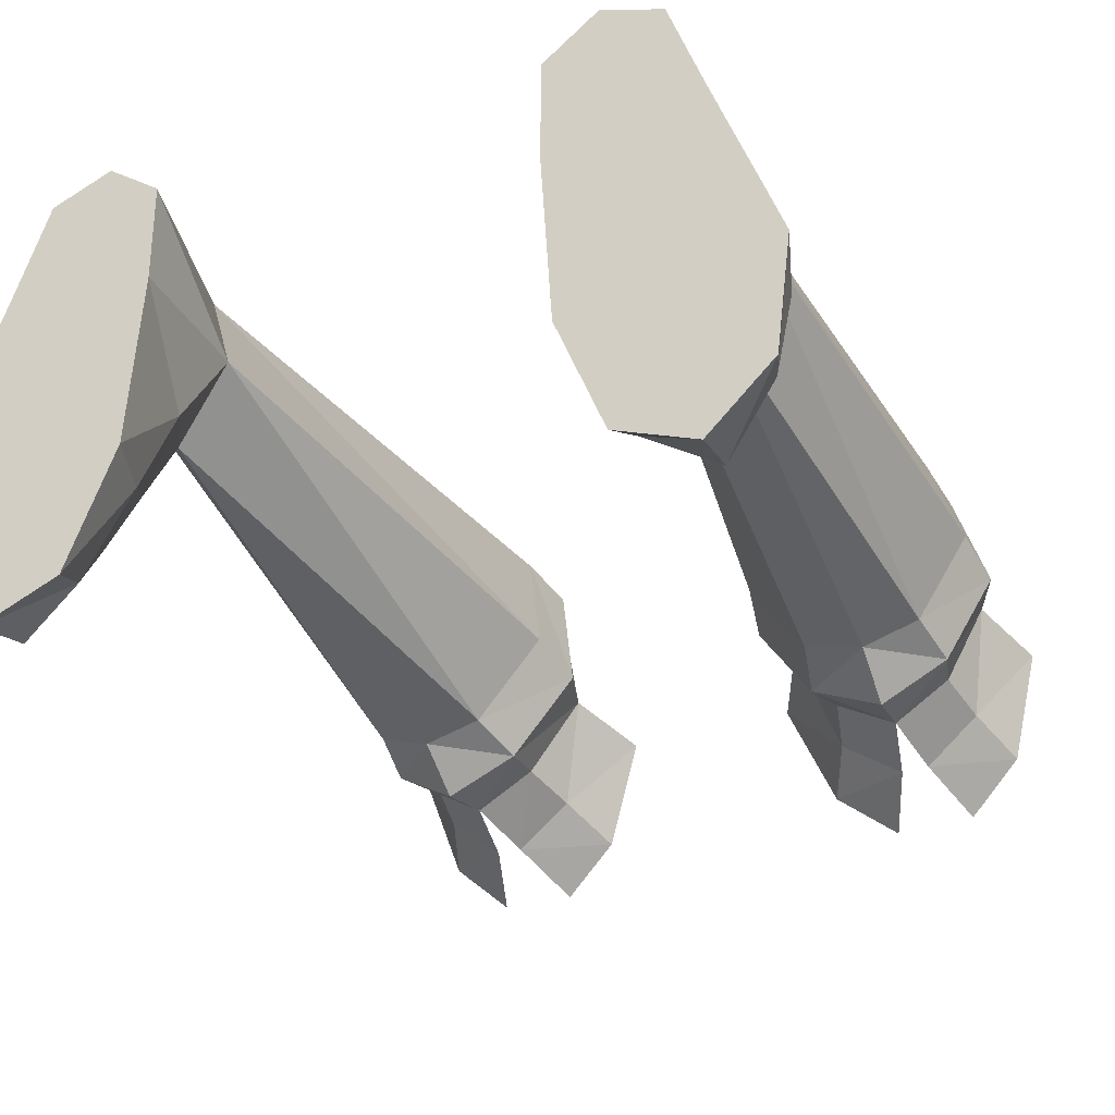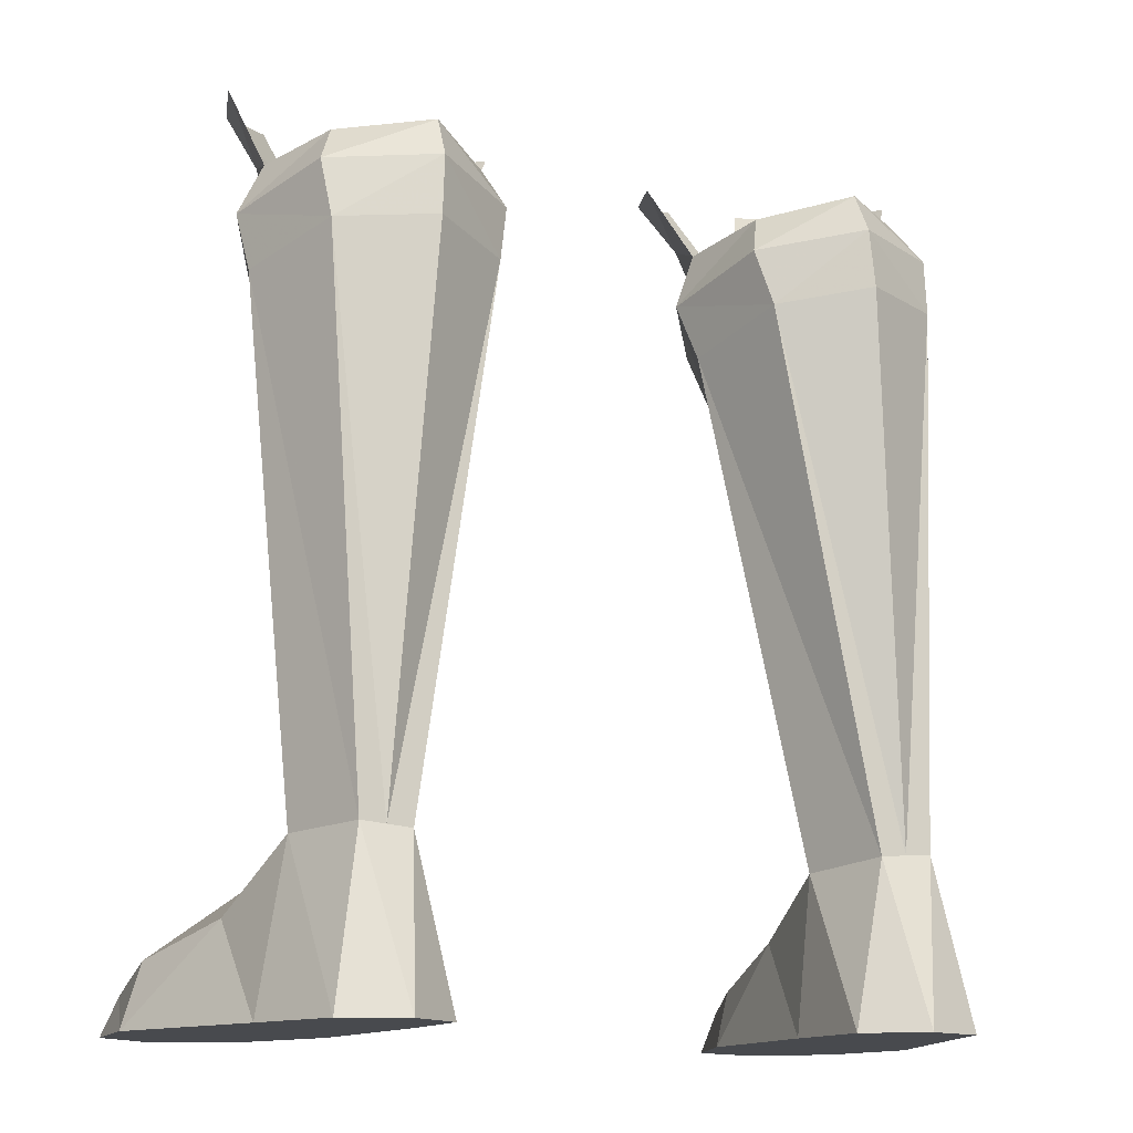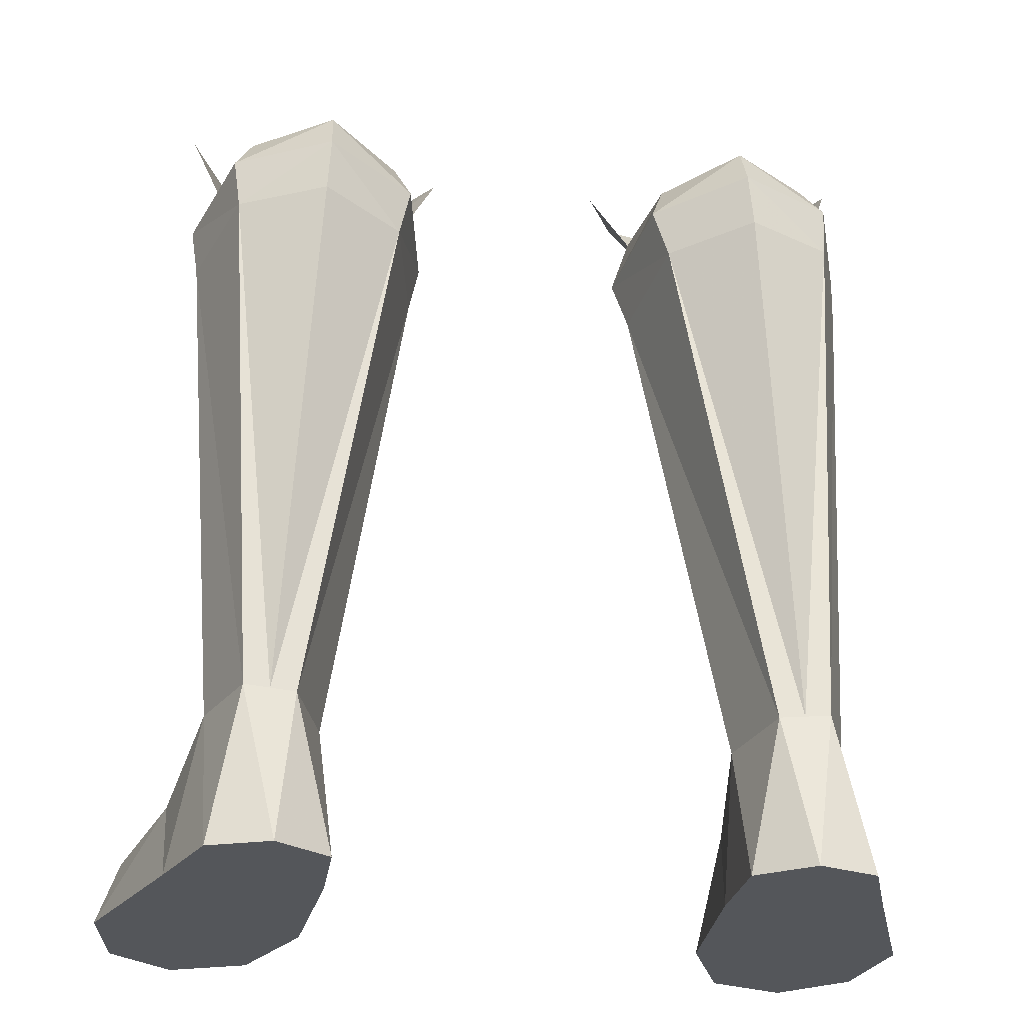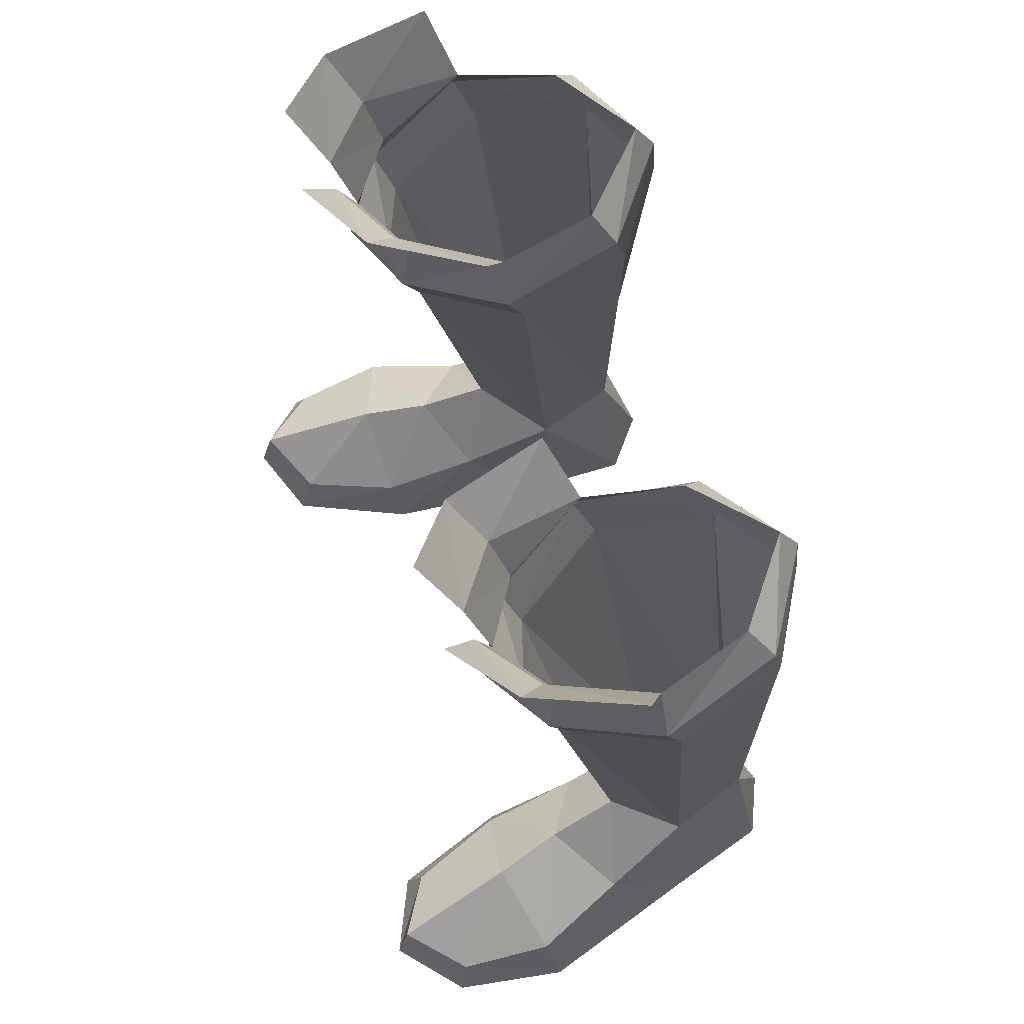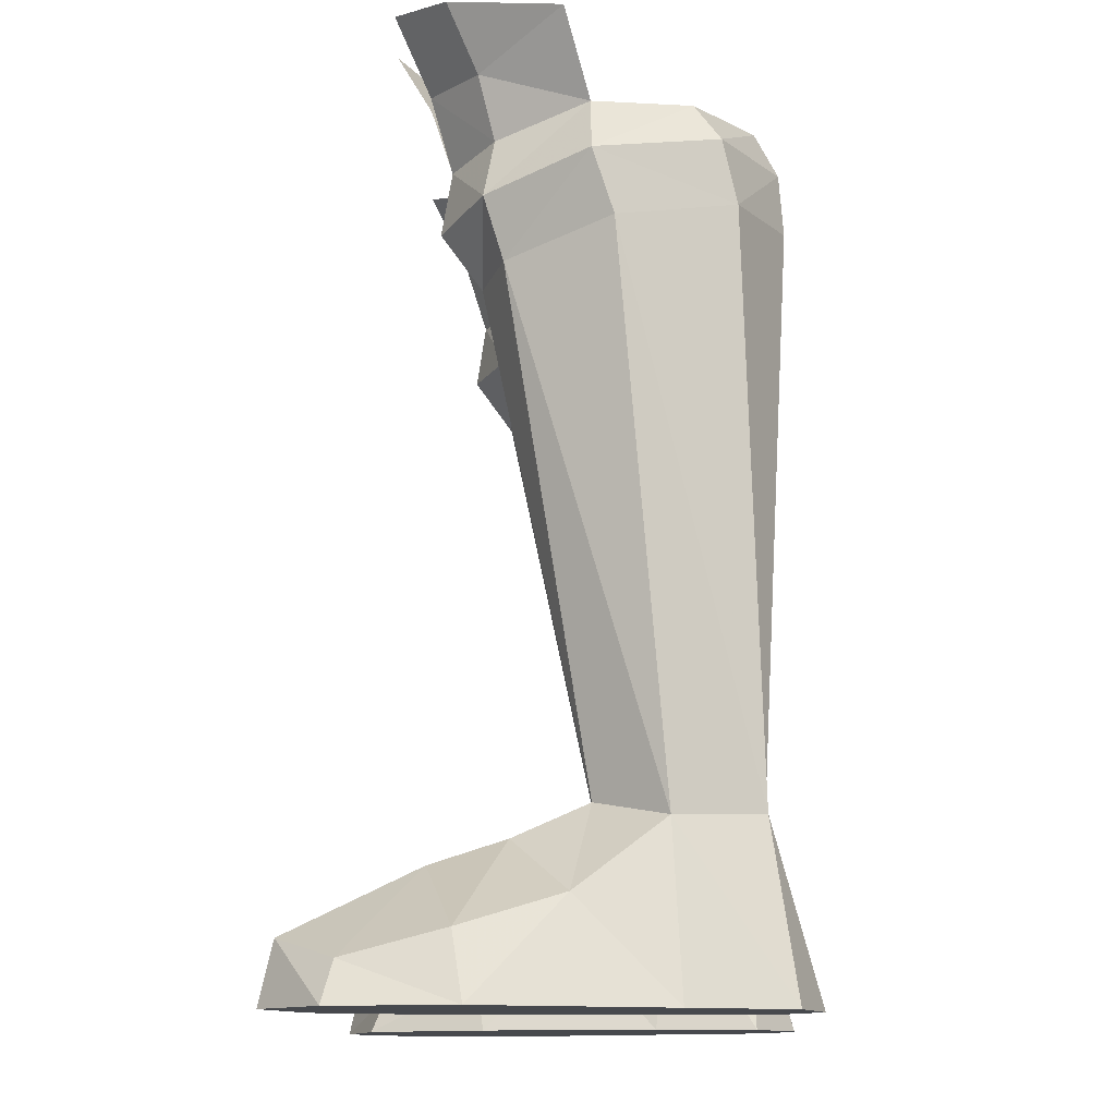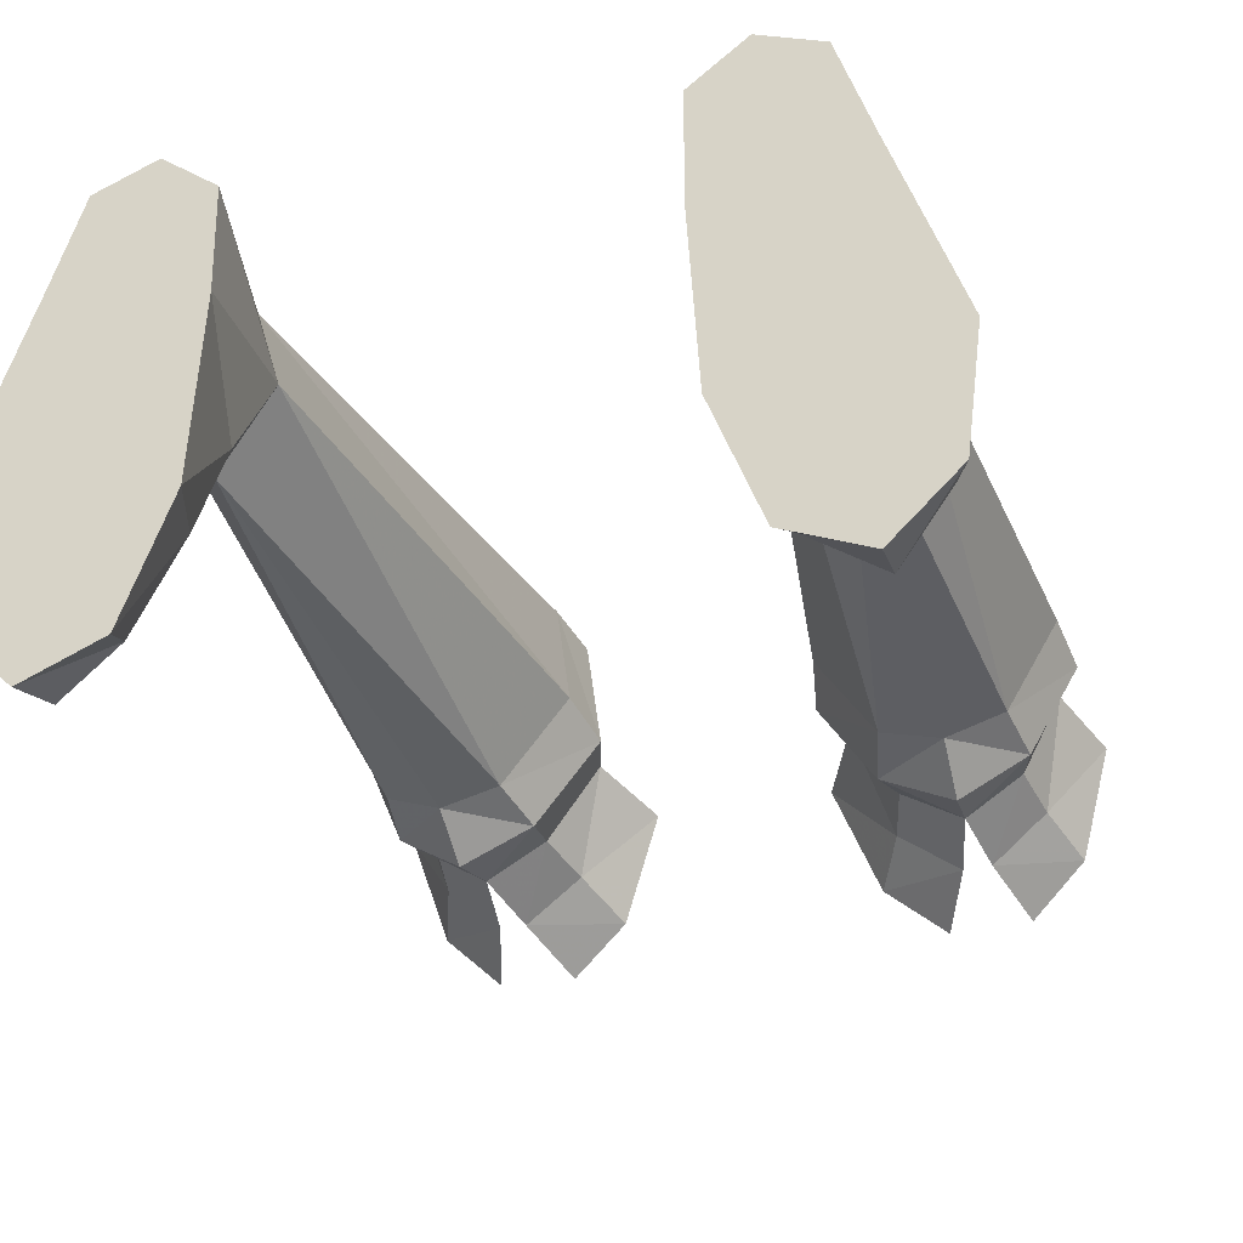
<metadata>
{"format":"obj","ext":"obj","renderer":"f3d","projection":"perspective","resolution":1024,"background":"white","views":[{"elev":-31.9,"azim":-155.0,"up":"+Y"},{"elev":-13.2,"azim":154.4,"up":"+Z"},{"elev":-25.3,"azim":171.3,"up":"+Z"},{"elev":68.6,"azim":73.7,"up":"+Z"},{"elev":-12.3,"azim":92.1,"up":"+Z"},{"elev":-28.9,"azim":-162.2,"up":"+Y"}]}
</metadata>
<code>
g summoner_shoe_male_94050
v 8.014 -1.674 26.88
v 9.842 -0.1442 26.84
v 10.61 -1.042 28.8
v 8.784 -2.713 29.16
v 7.871 -0.1047 20.88
v 8.669 3.089 5.676
v 9.749 0.6199 21.15
v 11.32 3.842 21.98
v 11.55 3.199 23.92
v 10.04 0.03826 23.05
v 10.05 7.367 22.66
v 10.26 6.915 24.58
v 8.28 7.914 5.226
v 7.215 8.816 22.71
v 7.094 8.677 24.61
v 10.7 3.161 25.63
v 9.505 0.3334 24.89
v 9.67 6.125 25.85
v 7.045 7.978 25.95
v 7.674 -1.034 24.6
v 11.67 2.419 28.18
v 7.827 -1.35 22.62
v 10.18 5.276 5.163
v 9.103 7.963 5.287
v 7.108 -1.728 26.81
v 6.166 -2.869 28.98
v 4.226 -1.422 28.36
v 5.134 -0.425 26.52
v 5.9 0.3903 20.89
v 5.427 -0.2369 22.74
v 3.455 2.716 23.37
v 3.862 3.397 21.47
v 4.191 6.553 24.17
v 4.6 7.042 22.29
v 5.67 0.1048 24.63
v 4.062 2.765 25.18
v 4.695 5.829 25.51
v 2.851 1.893 27.58
v 6.559 5.17 4.875
v 7.457 7.865 5.164
v 11.15 2.552 3.011
v 10.18 5.276 5.163
v 8.669 3.089 5.676
v 9.045 0.8125 4.636
v 8.141 -4.812 -0.06593
v 8.444 -4.293 1.225
v 7.164 -1.186 1.702
v 6.595 -0.9137 -0.06594
v 9.686 -1.438 3.842
v 12.5 -0.5014 1.989
v 10.55 -5.423 1.829
v 10.68 -5.845 -0.06555
v 12.74 -3.898 -0.06523
v 12.24 -3.594 1.2
v 13.21 -0.1469 -0.06523
v 11.13 5.568 -0.06526
v 6.595 -0.9137 -0.06594
v 6.225 4.845 -0.06595
v 11.13 5.568 -0.06526
v 13.21 -0.1469 -0.06523
v 10.02 8.733 -0.06535
v 6.258 8.168 -0.06581
v 10.02 8.733 -0.06535
v 9.103 7.963 5.287
v 6.559 5.17 4.875
v 7.457 7.865 5.164
v 6.258 8.168 -0.06581
v 6.225 4.845 -0.06595
v 6.869 2.064 3.028
v 8.141 -4.812 -0.06593
v 12.74 -3.898 -0.06523
v 8.026 9.497 -0.06559
v 8.026 9.497 -0.06559
v 8.28 7.914 5.226
v 10.68 -5.845 -0.06555
v -8.143 -1.674 26.88
v -8.913 -2.713 29.16
v -10.73 -1.042 28.8
v -9.971 -0.1442 26.84
v -7.999 -0.1047 20.88
v -9.878 0.6198 21.15
v -8.798 3.089 5.676
v -10.17 0.03825 23.05
v -11.68 3.199 23.92
v -11.45 3.842 21.98
v -10.39 6.915 24.58
v -10.18 7.367 22.66
v -7.343 8.816 22.71
v -8.409 7.914 5.226
v -7.223 8.676 24.61
v -9.634 0.3334 24.89
v -10.83 3.161 25.63
v -9.798 6.125 25.85
v -7.173 7.978 25.95
v -7.802 -1.034 24.6
v -11.8 2.419 28.18
v -7.956 -1.35 22.62
v -10.31 5.276 5.163
v -9.231 7.963 5.287
v -7.237 -1.728 26.81
v -5.263 -0.425 26.52
v -4.355 -1.422 28.36
v -6.295 -2.869 28.98
v -6.029 0.3903 20.89
v -3.991 3.397 21.47
v -3.583 2.716 23.37
v -5.555 -0.2369 22.74
v -4.729 7.042 22.29
v -4.319 6.553 24.17
v -4.191 2.765 25.18
v -5.799 0.1047 24.63
v -4.824 5.829 25.51
v -2.98 1.893 27.58
v -6.687 5.17 4.875
v -7.586 7.865 5.164
v -11.28 2.552 3.011
v -9.173 0.8125 4.636
v -8.798 3.089 5.676
v -10.31 5.276 5.163
v -8.27 -4.812 -0.06592
v -6.724 -0.9137 -0.06593
v -7.292 -1.186 1.702
v -8.572 -4.293 1.225
v -12.63 -0.5014 1.989
v -9.815 -1.438 3.842
v -10.68 -5.423 1.829
v -12.37 -3.594 1.2
v -12.87 -3.898 -0.06523
v -10.81 -5.845 -0.06555
v -11.26 5.567 -0.06526
v -13.34 -0.147 -0.06524
v -6.724 -0.9137 -0.06593
v -13.34 -0.147 -0.06524
v -11.26 5.567 -0.06526
v -6.354 4.845 -0.06593
v -10.15 8.733 -0.06535
v -6.386 8.168 -0.0658
v -9.231 7.963 5.287
v -10.15 8.733 -0.06535
v -6.687 5.17 4.875
v -6.354 4.845 -0.06593
v -6.386 8.168 -0.0658
v -7.586 7.865 5.164
v -6.997 2.064 3.028
v -8.27 -4.812 -0.06592
v -12.87 -3.898 -0.06523
v -8.155 9.497 -0.06558
v -8.155 9.497 -0.06558
v -8.409 7.914 5.226
v -10.81 -5.845 -0.06555
f 1 2 3
f 3 4 1
f 5 6 7
f 7 8 9
f 9 10 7
f 9 8 11
f 11 12 9
f 11 13 14
f 15 12 11
f 11 14 15
f 10 9 16
f 16 17 10
f 18 16 9
f 9 12 18
f 19 18 12
f 12 15 19
f 1 20 17
f 2 16 21
f 21 3 2
f 10 22 5
f 5 7 10
f 20 22 10
f 10 17 20
f 23 7 6
f 8 7 23
f 11 8 24
f 23 24 8
f 24 13 11
f 16 2 17
f 1 17 2
f 25 26 27
f 27 28 25
f 5 29 6
f 29 30 31
f 31 32 29
f 31 33 34
f 34 32 31
f 34 14 13
f 15 14 34
f 34 33 15
f 30 35 36
f 36 31 30
f 37 33 31
f 31 36 37
f 19 15 33
f 33 37 19
f 25 35 20
f 28 27 38
f 38 36 28
f 30 29 5
f 5 22 30
f 20 35 30
f 30 22 20
f 39 6 29
f 32 39 29
f 34 40 32
f 39 32 40
f 40 34 13
f 36 35 28
f 25 28 35
f 41 42 43
f 43 44 41
f 45 46 47
f 47 48 45
f 44 49 50
f 50 41 44
f 51 52 53
f 53 54 51
f 41 50 55
f 55 56 41
f 57 58 59
f 59 60 57
f 61 59 58
f 58 62 61
f 42 56 63
f 63 64 42
f 65 66 67
f 67 68 65
f 69 44 43
f 43 65 69
f 46 45 52
f 52 51 46
f 54 53 55
f 55 50 54
f 70 57 60
f 60 71 70
f 49 51 54
f 54 50 49
f 44 69 47
f 47 49 44
f 69 68 48
f 48 47 69
f 46 51 49
f 49 47 46
f 61 62 72
f 73 66 74
f 69 65 68
f 63 73 64
f 67 66 73
f 42 41 56
f 75 70 71
f 73 74 64
f 76 77 78
f 78 79 76
f 80 81 82
f 81 83 84
f 84 85 81
f 84 86 87
f 87 85 84
f 87 88 89
f 90 88 87
f 87 86 90
f 83 91 92
f 92 84 83
f 93 86 84
f 84 92 93
f 94 90 86
f 86 93 94
f 76 91 95
f 79 78 96
f 96 92 79
f 83 81 80
f 80 97 83
f 95 91 83
f 83 97 95
f 98 82 81
f 85 98 81
f 87 99 85
f 98 85 99
f 99 87 89
f 92 91 79
f 76 79 91
f 100 101 102
f 102 103 100
f 80 82 104
f 104 105 106
f 106 107 104
f 106 105 108
f 108 109 106
f 108 89 88
f 90 109 108
f 108 88 90
f 107 106 110
f 110 111 107
f 112 110 106
f 106 109 112
f 94 112 109
f 109 90 94
f 100 95 111
f 101 110 113
f 113 102 101
f 107 97 80
f 80 104 107
f 95 97 107
f 107 111 95
f 114 104 82
f 105 104 114
f 108 105 115
f 114 115 105
f 115 89 108
f 110 101 111
f 100 111 101
f 116 117 118
f 118 119 116
f 120 121 122
f 122 123 120
f 117 116 124
f 124 125 117
f 126 127 128
f 128 129 126
f 116 130 131
f 131 124 116
f 132 133 134
f 134 135 132
f 136 137 135
f 135 134 136
f 119 138 139
f 139 130 119
f 140 141 142
f 142 143 140
f 144 140 118
f 118 117 144
f 123 126 129
f 129 120 123
f 127 124 131
f 131 128 127
f 145 146 133
f 133 132 145
f 125 124 127
f 127 126 125
f 117 125 122
f 122 144 117
f 144 122 121
f 121 141 144
f 123 122 125
f 125 126 123
f 136 147 137
f 148 149 143
f 144 141 140
f 139 138 148
f 142 148 143
f 119 130 116
f 150 146 145
f 148 138 149

</code>
